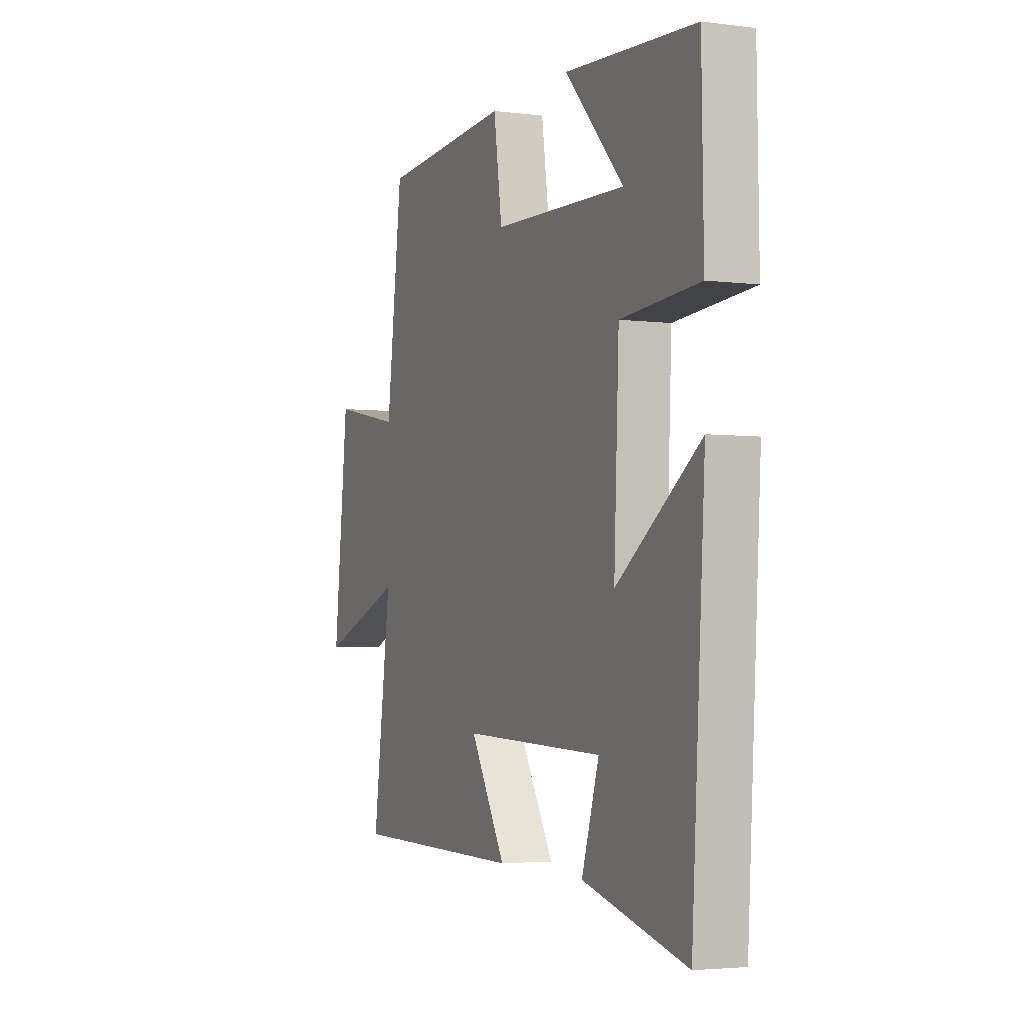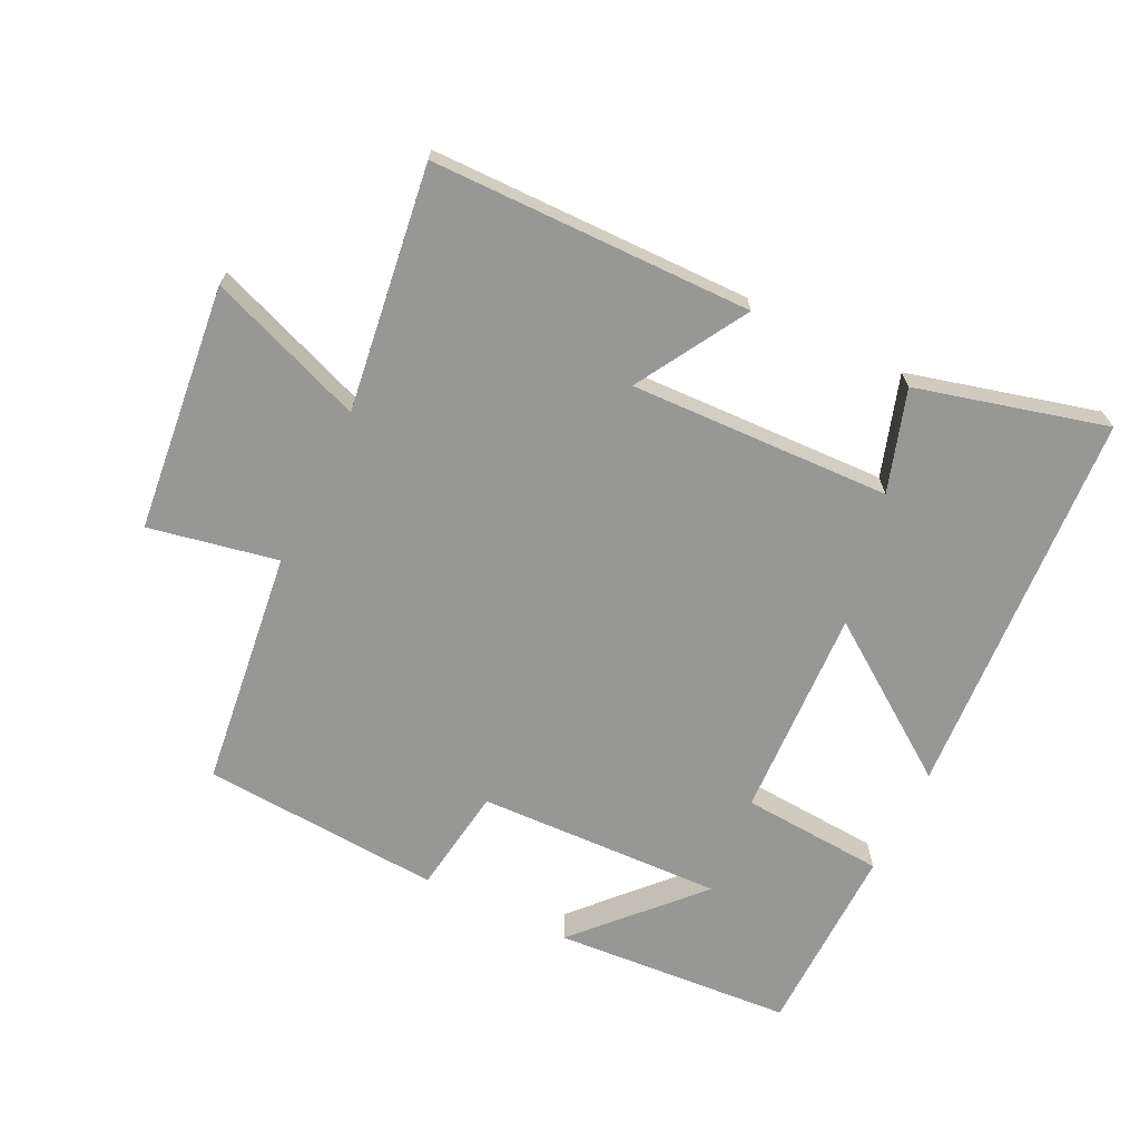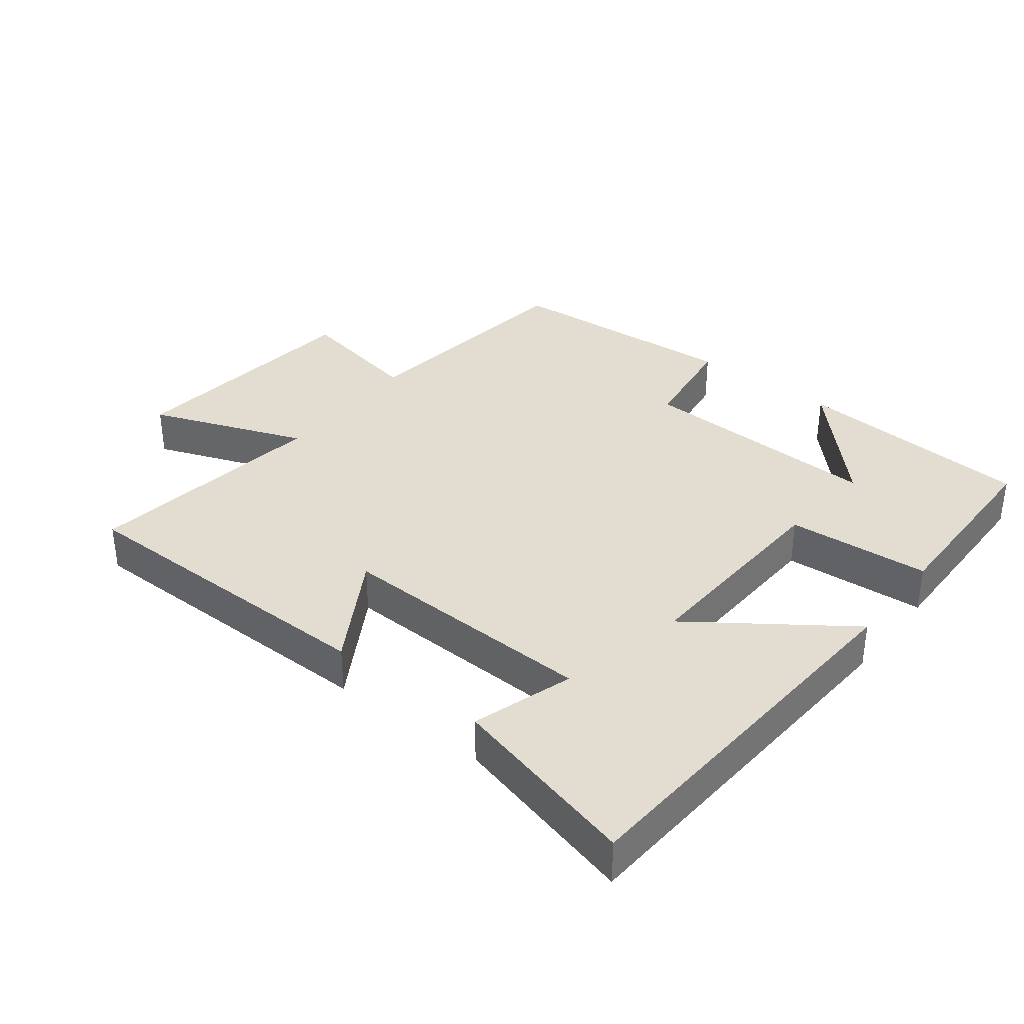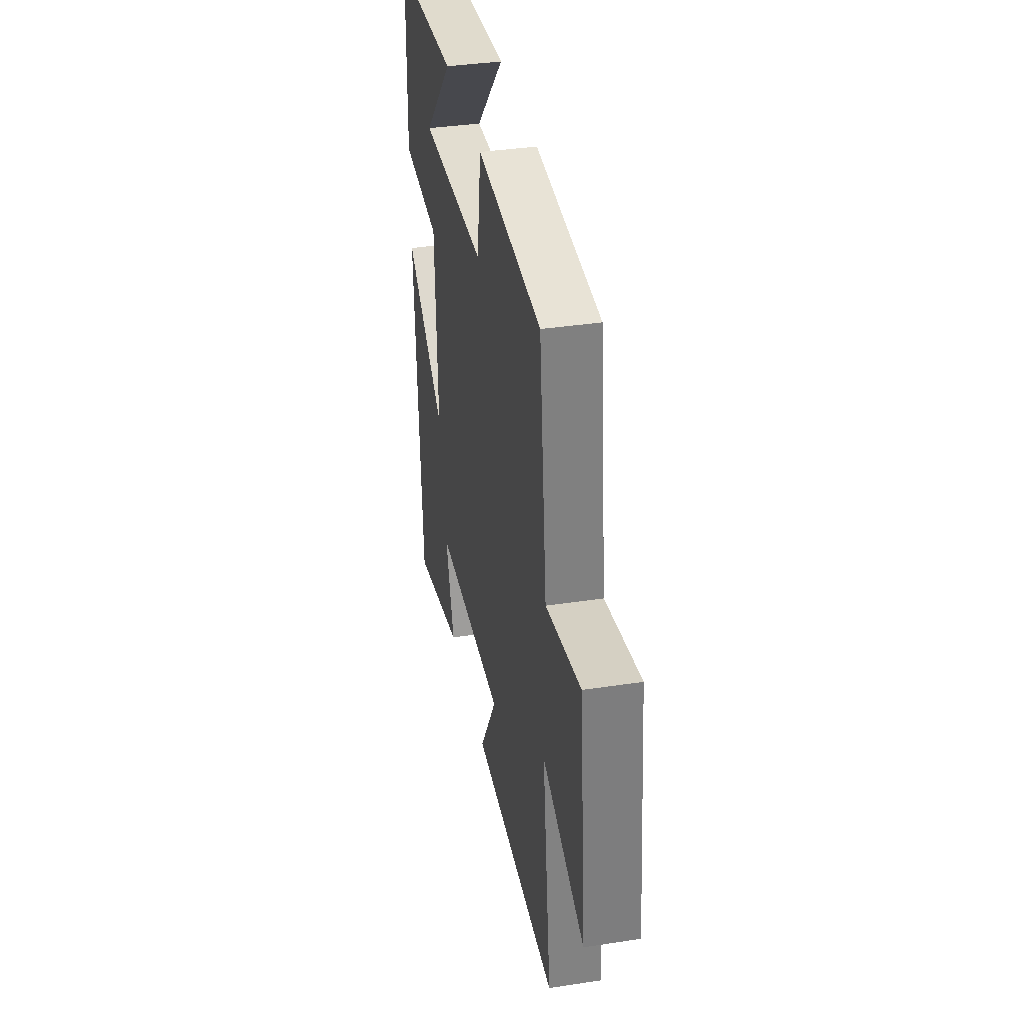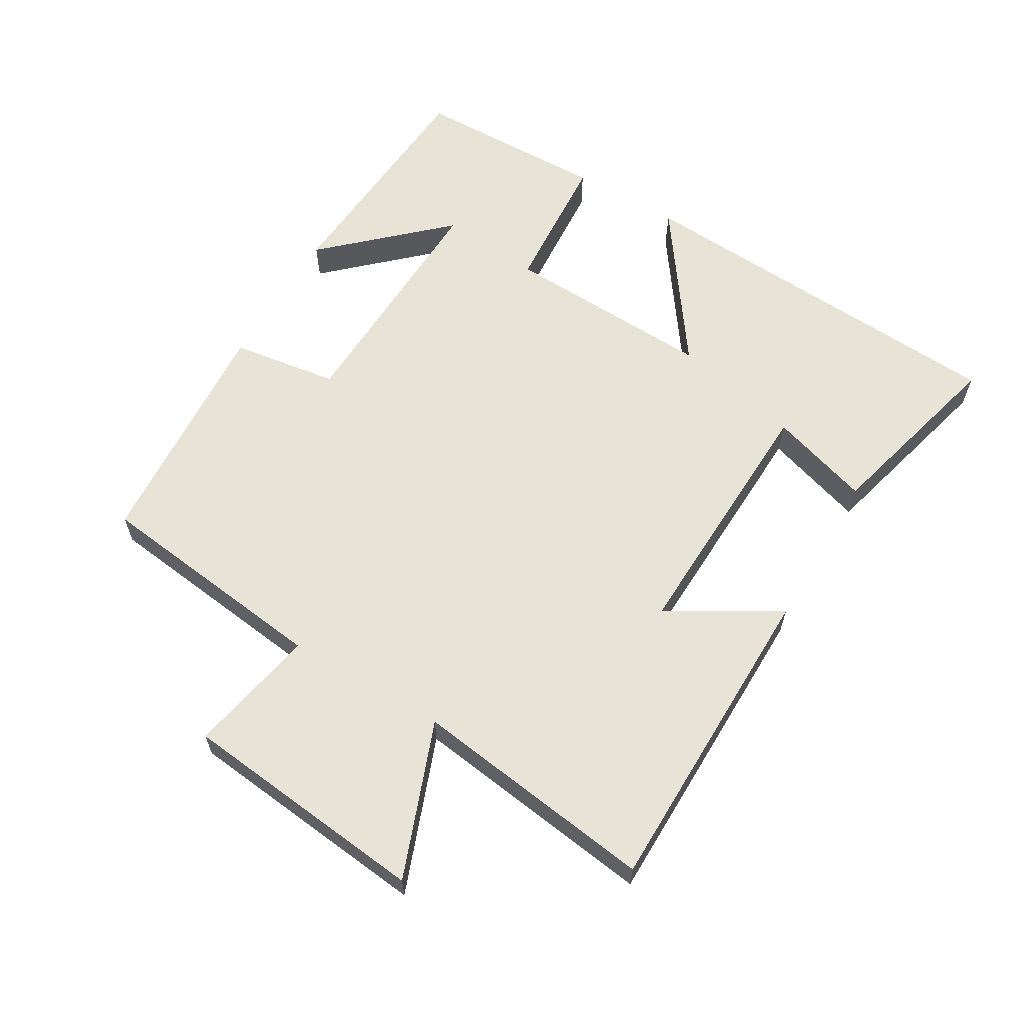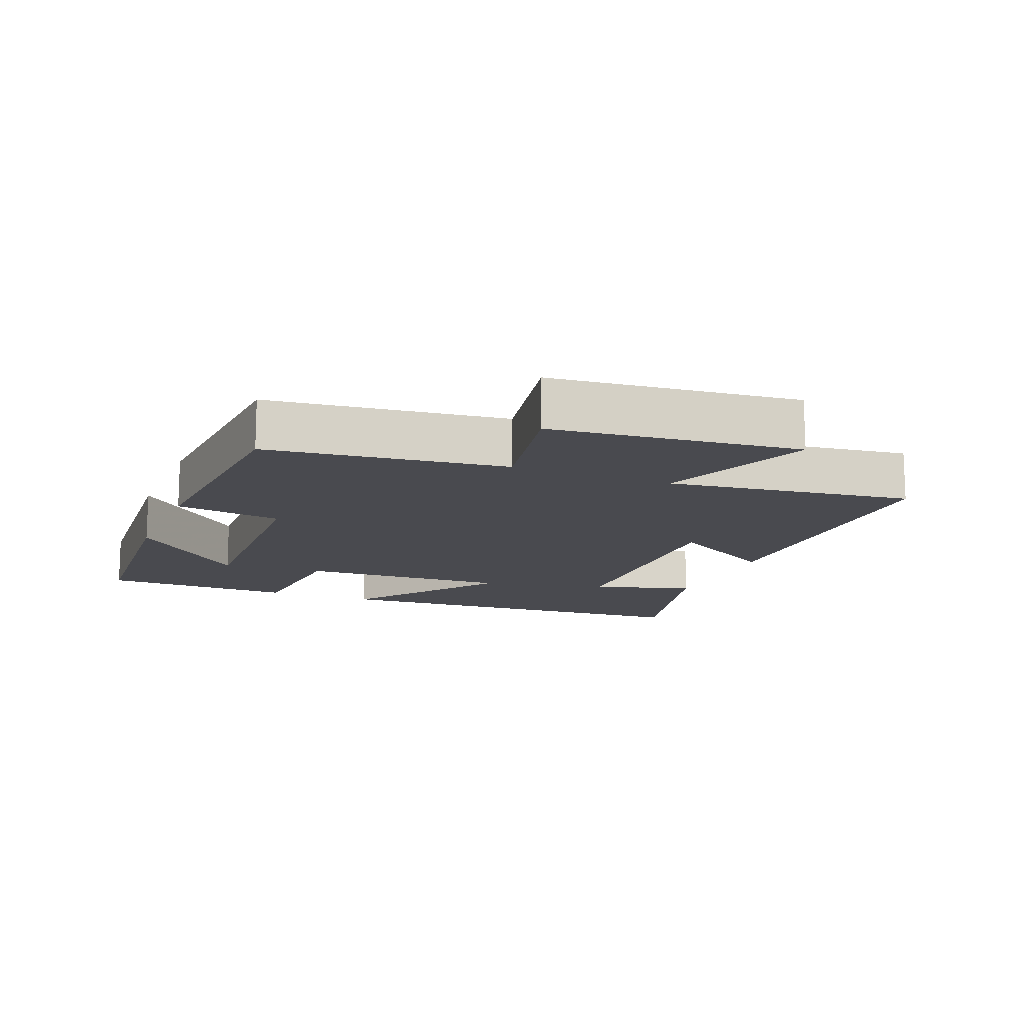
<metadata>
{"format":"obj","ext":"obj","renderer":"f3d","projection":"perspective","resolution":1024,"background":"white","views":[{"elev":-3.5,"azim":-113.3,"up":"+Z"},{"elev":-68.1,"azim":154.0,"up":"+Y"},{"elev":35.3,"azim":-142.2,"up":"+Y"},{"elev":37.5,"azim":78.9,"up":"+Z"},{"elev":61.9,"azim":120.5,"up":"+Y"},{"elev":-13.6,"azim":67.9,"up":"+Y"}]}
</metadata>
<code>
v 0.456 0.07 0.476
v 0.5 0.07 0.118
v 0.694 0.07 0.156
v 0.734 0.07 -0.216
v 0.5 0.07 -0.128
v 0.55 0.07 -0.495
v 0.068 0.07 -0.5
v 0.166 0.07 -0.334
v -0.226 0.07 -0.348
v -0.178 0.07 -0.5
v -0.463 0.07 -0.574
v -0.5 0.07 0.013
v -0.27 0.07 -0.15
v -0.284 0.07 0.168
v -0.5 0.07 0.183
v -0.495 0.07 0.474
v -0.135 0.07 0.5
v -0.298 0.07 0.325
v 0.072 0.07 0.339
v 0.095 0.07 0.5
v 0.456 0 0.476
v 0.5 0 0.118
v 0.694 0 0.156
v 0.734 0 -0.216
v 0.5 0 -0.128
v 0.55 0 -0.495
v 0.068 0 -0.5
v 0.166 0 -0.334
v -0.226 0 -0.348
v -0.178 0 -0.5
v -0.463 0 -0.574
v -0.5 0 0.013
v -0.27 0 -0.15
v -0.284 0 0.168
v -0.5 0 0.183
v -0.495 0 0.474
v -0.135 0 0.5
v -0.298 0 0.325
v 0.072 0 0.339
v 0.095 0 0.5
f 19 20 1 2
f 18 19 2
f 15 16 17 18
f 14 15 18 2
f 13 14 2
f 11 12 13
f 9 10 11
f 9 11 13
f 8 9 13 2
f 5 6 7 8
f 2 3 4 5
f 2 5 8
f 22 21 40 39
f 22 39 38
f 38 37 36 35
f 22 38 35 34
f 22 34 33
f 33 32 31
f 31 30 29
f 33 31 29
f 22 33 29 28
f 28 27 26 25
f 25 24 23 22
f 28 25 22
f 1 21 22 2
f 2 22 23 3
f 3 23 24 4
f 4 24 25 5
f 5 25 26 6
f 6 26 27 7
f 7 27 28 8
f 8 28 29 9
f 9 29 30 10
f 10 30 31 11
f 11 31 32 12
f 12 32 33 13
f 13 33 34 14
f 14 34 35 15
f 15 35 36 16
f 16 36 37 17
f 17 37 38 18
f 18 38 39 19
f 19 39 40 20
f 20 40 21 1

</code>
